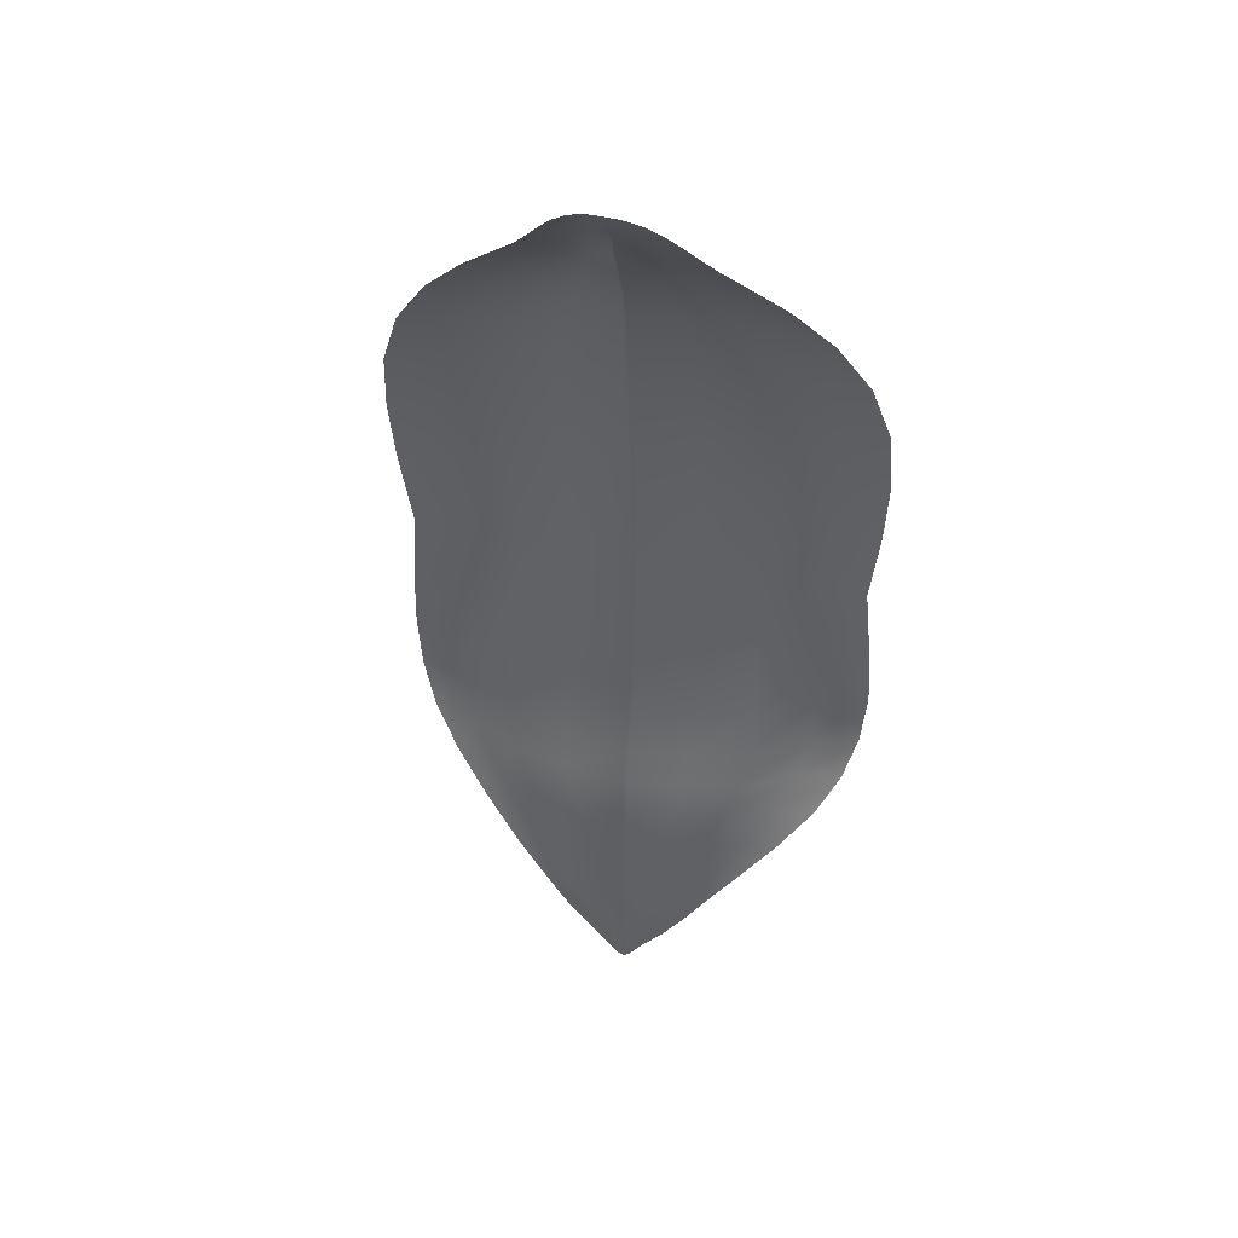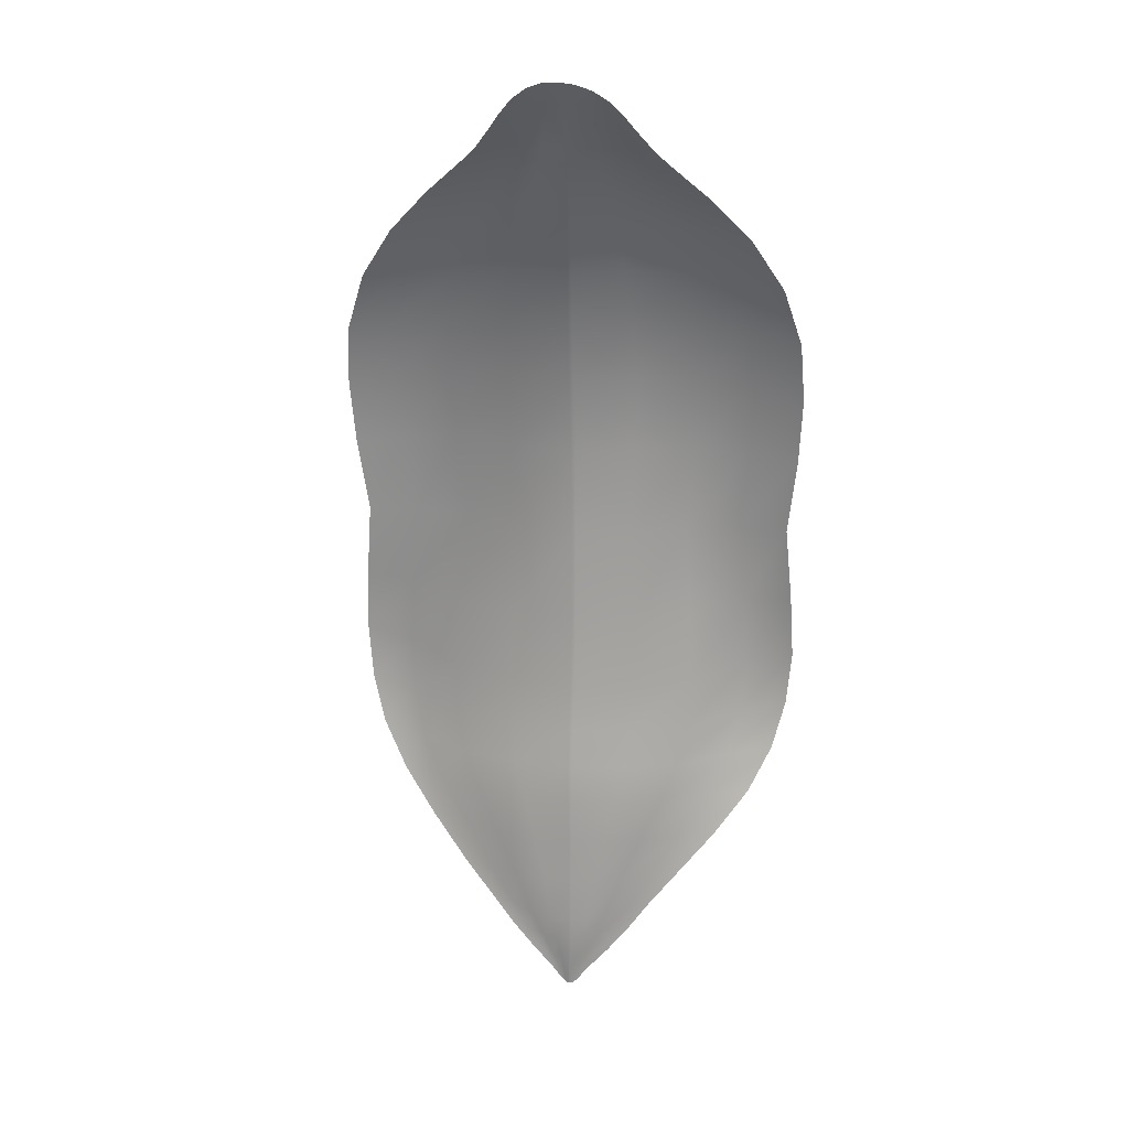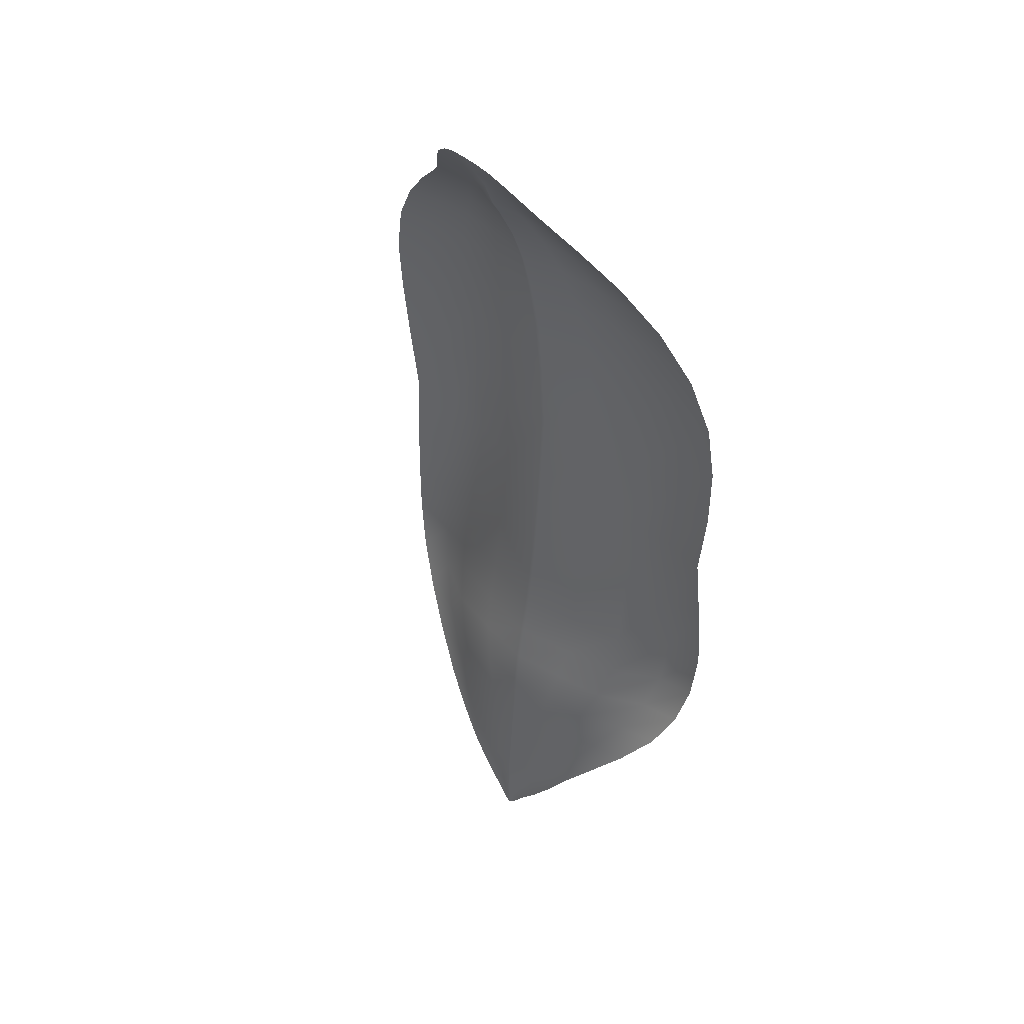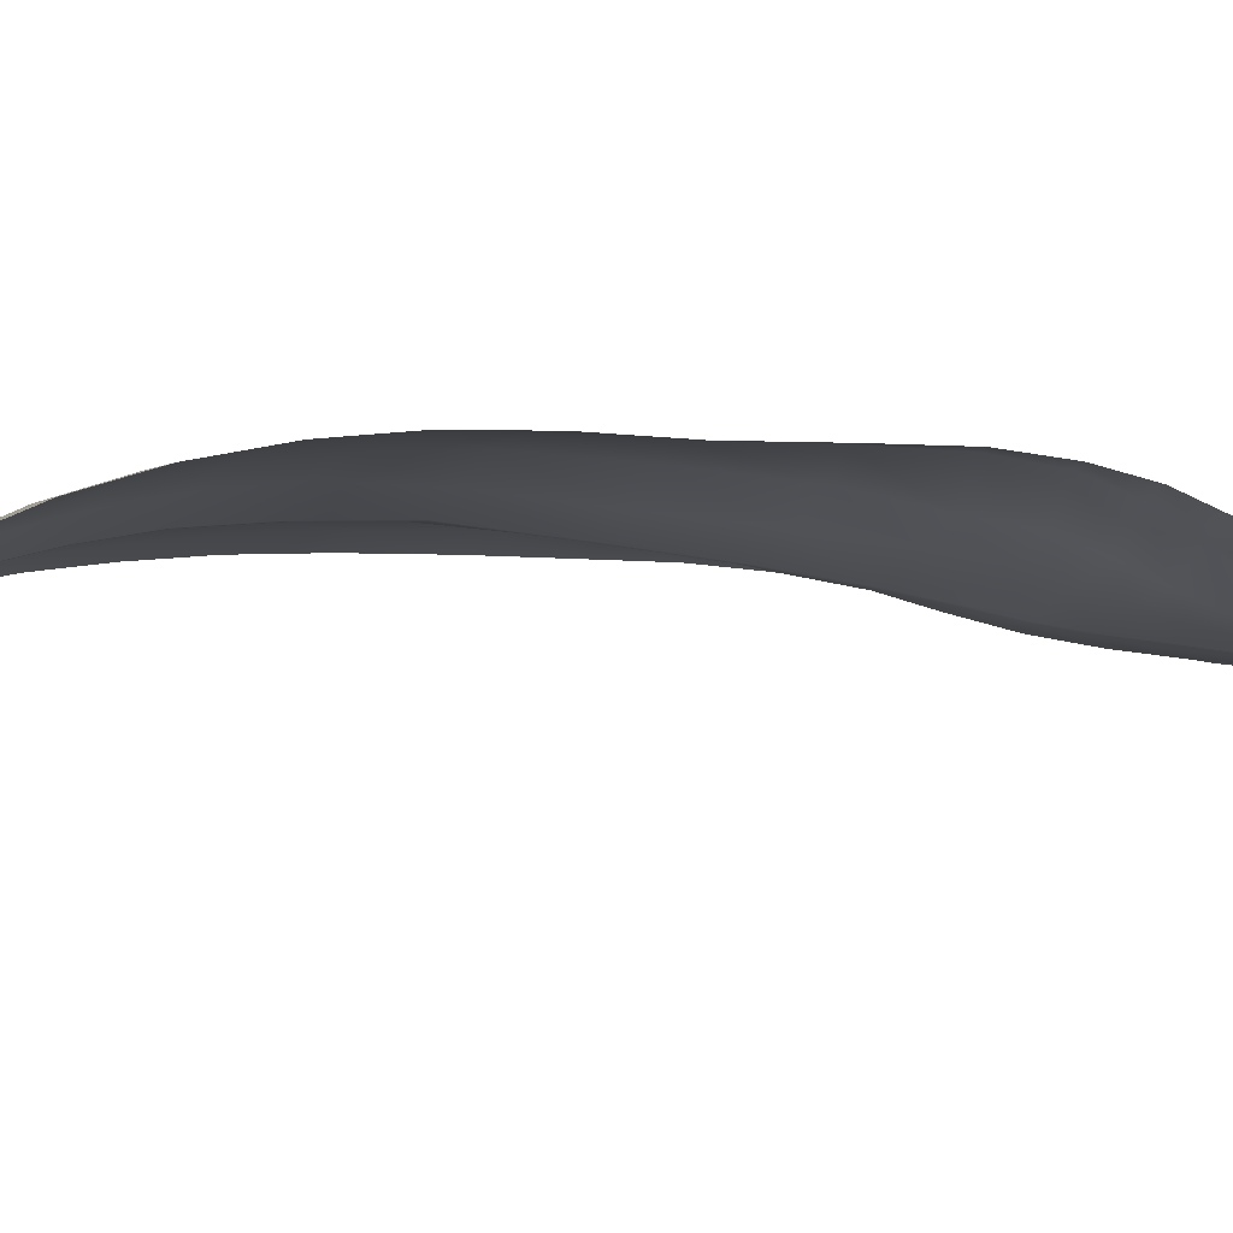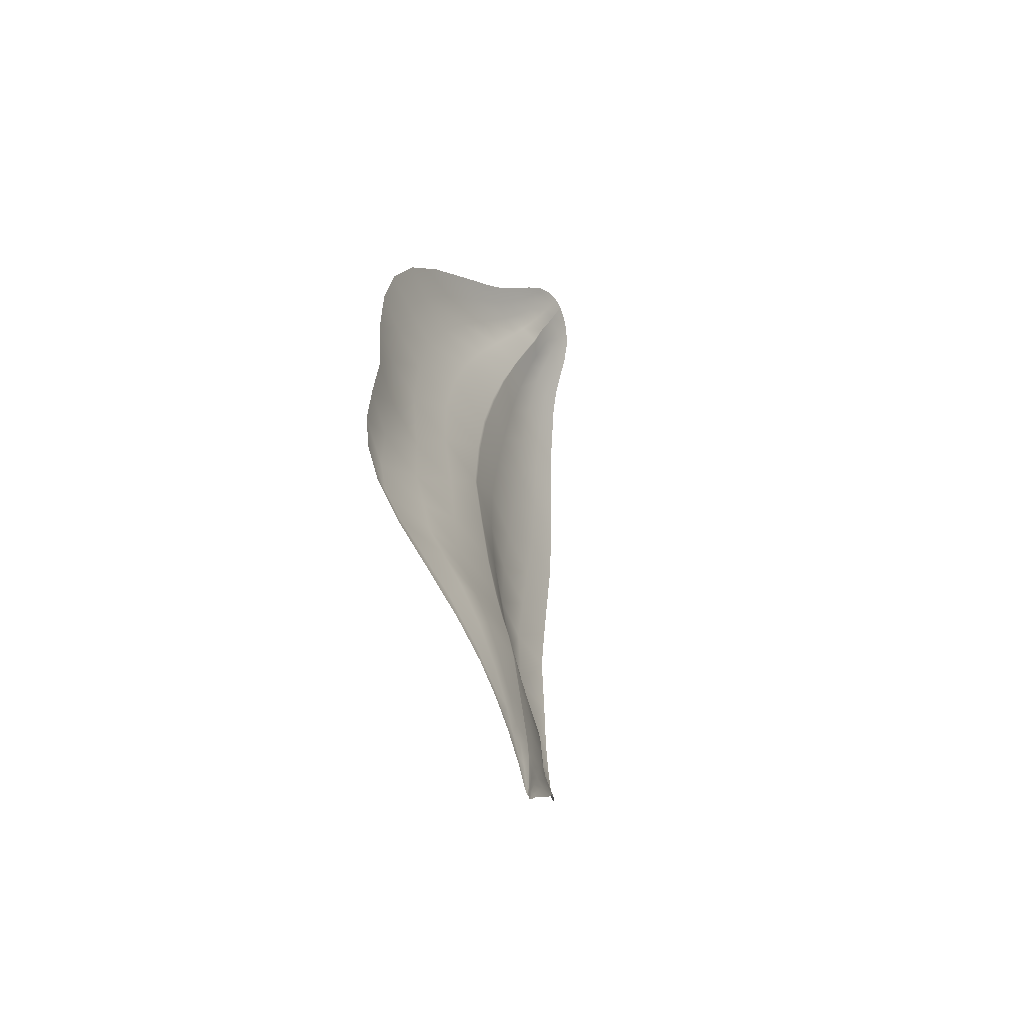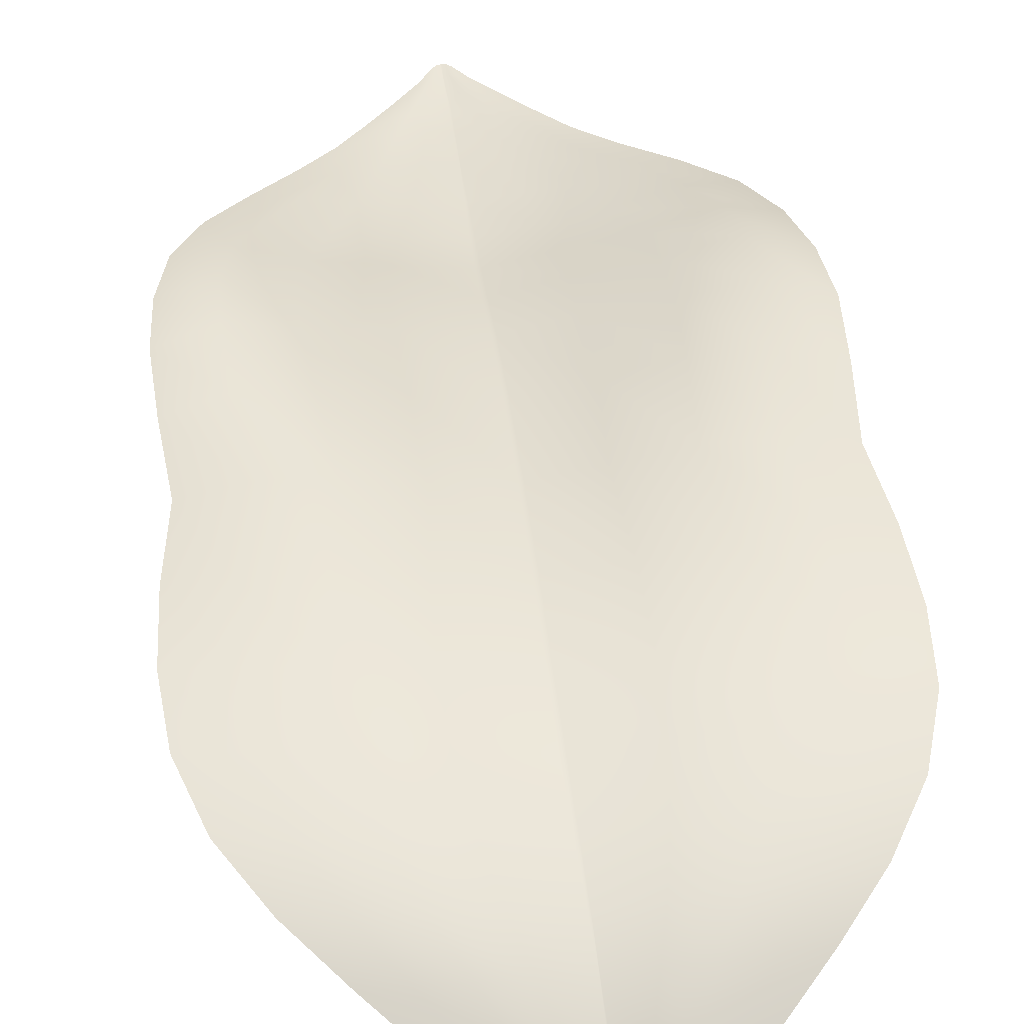
<metadata>
{"format":"obj","ext":"obj","renderer":"f3d","projection":"perspective","resolution":1024,"background":"white","views":[{"elev":45.4,"azim":14.1,"up":"+Z"},{"elev":23.9,"azim":8.9,"up":"+Z"},{"elev":43.4,"azim":45.1,"up":"+Z"},{"elev":-6.8,"azim":71.5,"up":"+Y"},{"elev":-59.6,"azim":-65.8,"up":"+Z"},{"elev":44.3,"azim":-7.0,"up":"+Y"}]}
</metadata>
<code>
o petal_proto6.obj
g default
v -2.383 1.132 -3.285
v -2.34 1.059 -2.677
v -2.334 1.165 -3.953
v -2.298 1.194 -6.107
v -2.276 1.186 -5.45
v -2.251 1.155 -6.666
v -2.222 1.171 -4.691
v -2.148 0.9493 -2.096
v -2.123 1.08 -7.18
v -1.912 1.182 -3.201
v -1.872 0.9512 -7.671
v -1.868 1.094 -2.59
v -1.862 1.235 -3.897
v -1.822 1.246 -6.264
v -1.813 0.8059 -1.583
v -1.795 1.18 -6.811
v -1.794 1.261 -5.548
v -1.729 1.253 -4.713
v -1.693 0.9768 -2.025
v -1.679 1.05 -7.279
v -1.535 0.788 -8.126
v -1.45 0.8801 -7.724
v -1.41 0.6288 -1.15
v -1.407 0.831 -1.532
v -1.344 1.183 -3.131
v -1.308 1.089 -2.514
v -1.3 1.241 -3.865
v -1.29 1.01 -6.402
v -1.28 0.9356 -6.921
v -1.26 1.146 -5.668
v -1.181 0.81 -7.344
v -1.176 1.224 -4.758
v -1.172 0.9719 -1.967
v -1.159 0.6279 -8.582
v -1.157 0.7216 -8.156
v -1.076 0.6524 -1.12
v -1.003 0.4214 -0.7727
v -0.9983 0.6809 -7.762
v -0.9623 0.8301 -1.494
v -0.8538 0.5306 -8.937
v -0.8523 0.5875 -8.625
v -0.8507 0.3222 -0.6178
v -0.7783 0.5844 -8.19
v -0.7591 0.437 -0.7559
v -0.7262 0.6558 -1.101
v -0.7232 1.128 -3.093
v -0.7032 1.044 -2.471
v -0.6909 1.131 -3.864
v -0.6805 0.1725 -0.3941
v -0.6627 0.8985 -6.454
v -0.661 0.8103 -6.946
v -0.6476 0.3375 -0.6097
v -0.642 0.9896 -5.704
v -0.625 0.9311 -1.939
v -0.6199 0.477 -9.231
v -0.6104 0.5094 -9.011
v -0.6073 1.065 -4.799
v -0.6004 0.7075 -7.343
v -0.5828 0.08234 -0.2561
v -0.5631 0.5099 -8.677
v -0.5164 0.1818 -0.3828
v -0.5076 0.4422 -0.7481
v -0.5064 0.7959 -1.48
v -0.4962 0.6224 -7.748
v -0.4492 -0.01822 -0.09392
v -0.4491 0.07994 -0.2314
v -0.4388 0.4723 -9.302
v -0.431 0.3416 -0.6034
v -0.3937 0.4669 -9.104
v -0.3925 0.4497 -9.499
v -0.3901 -0.001909 -0.1068
v -0.3751 0.5643 -8.175
v -0.375 0.6304 -1.096
v -0.3389 0.1781 -0.3682
v -0.2901 -0.08179 0.02641
v -0.2894 0.04968 -0.1782
v -0.2731 0.4628 -9.355
v -0.2696 -0.04047 -0.03783
v -0.2632 0.4543 -9.552
v -0.26 0.5071 -8.675
v -0.2581 0.4274 -0.7467
v -0.2189 0.3312 -0.6035
v -0.1706 0.4626 -9.129
v -0.1697 0.163 -0.3599
v -0.1604 0.4414 -9.765
v -0.1568 0.4514 -9.596
v -0.1468 0.4481 -9.729
v -0.1455 -0.1166 0.08265
v -0.1449 0.01984 -0.1452
v -0.1393 -0.06821 -4.146e-05
v -0.1218 0.4463 -9.383
v -0.0799 0.4475 -9.791
v -0.07155 0.9359 -2.476
v -0.06962 1.002 -3.098
v -0.06406 0.4403 -9.619
v -0.05951 0.8258 -1.951
v -0.05597 0.4449 -9.912
v -0.05353 1.039 -3.874
v -0.03806 0.6958 -1.495
v -0.02766 0.9581 -4.818
v -0.02608 0.4417 -9.824
v -0.0252 0.9363 -2.476
v -0.02163 0.6956 -6.939
v -0.02161 1.003 -3.098
v -0.02008 0.8263 -1.951
v -0.0184 0.6228 -7.333
v -0.01612 0.8699 -5.717
v -0.01505 0.7729 -6.451
v -0.01474 -0.1253 0.09065
v -0.01427 0.5386 -1.112
v -0.01323 0.6962 -1.495
v -0.01109 0.4445 -9.957
v -0.007627 0.3505 -0.7622
v -0.007582 0.5691 -7.741
v -0.007309 1.039 -3.874
v -0.007292 0.5389 -1.112
v -0.006879 0.2573 -0.6118
v -0.002279 -0.07762 0.006053
v 0.004917 0.005895 -0.1357
v 0.004967 0.15 -0.3558
v 0.005879 0.005045 -0.1341
v 0.006466 -0.07571 0.002876
v 0.006495 0.1504 -0.3566
v 0.00706 0.3508 -0.7621
v 0.01042 -0.1246 0.08942
v 0.01171 0.2577 -0.6119
v 0.01263 0.532 -8.173
v 0.01386 0.9588 -4.818
v 0.02055 0.4405 -9.968
v 0.02314 0.4343 -9.837
v 0.02477 0.4322 -9.388
v 0.02537 0.429 -9.624
v 0.02587 0.4858 -8.679
v 0.02595 0.4458 -9.14
v 0.02679 0.6245 -7.333
v 0.02689 0.6972 -6.939
v 0.02736 0.4344 -9.838
v 0.02751 0.8706 -5.717
v 0.02886 0.4402 -9.97
v 0.03054 0.4863 -8.678
v 0.03088 0.5706 -7.741
v 0.03146 0.774 -6.451
v 0.03341 0.5329 -8.174
v 0.03374 0.4294 -9.623
v 0.03791 0.4462 -9.141
v 0.04262 0.4328 -9.388
v 0.06007 0.4441 -9.964
v 0.07118 0.4428 -9.834
v 0.1071 0.4465 -9.921
v 0.1129 0.4434 -9.616
v 0.1251 0.4506 -9.802
v 0.1507 -0.06203 -0.01238
v 0.153 -0.1111 0.0713
v 0.1572 0.0137 -0.137
v 0.1727 0.4519 -9.38
v 0.1784 0.1581 -0.3535
v 0.2005 0.4555 -9.728
v 0.2071 0.4583 -9.589
v 0.2145 0.3302 -0.6021
v 0.2149 0.4707 -9.13
v 0.2243 0.4503 -9.758
v 0.2426 0.4265 -0.7453
v 0.288 -0.03747 -0.04719
v 0.295 0.5212 -8.671
v 0.3032 0.03694 -0.1628
v 0.3066 -0.07634 0.01316
v 0.3221 0.4739 -9.351
v 0.3223 0.467 -9.541
v 0.3297 0.6287 -1.092
v 0.3495 0.1709 -0.3611
v 0.3941 0.4827 -9.105
v 0.3963 0.5841 -8.175
v 0.4013 -0.008082 -0.09942
v 0.4254 0.7937 -1.473
v 0.4259 0.3387 -0.6013
v 0.4516 0.4679 -9.495
v 0.4518 -0.02215 -0.08855
v 0.4675 0.06942 -0.2169
v 0.4837 0.4902 -9.299
v 0.4904 0.646 -7.747
v 0.4905 0.439 -0.7452
v 0.5105 0.9287 -1.928
v 0.5405 0.1801 -0.381
v 0.5543 0.5347 -8.672
v 0.556 1.06 -4.794
v 0.5679 1.042 -2.457
v 0.5745 0.7311 -7.341
v 0.5891 0.07933 -0.2511
v 0.5899 1.125 -3.855
v 0.5924 1.124 -3.079
v 0.6144 0.989 -5.701
v 0.6289 0.8272 -6.944
v 0.6379 0.5331 -9.012
v 0.641 0.9062 -6.451
v 0.6516 0.3367 -0.6068
v 0.66 0.5011 -9.231
v 0.6799 0.651 -1.094
v 0.682 0.1727 -0.3919
v 0.7434 0.4358 -0.7506
v 0.7573 0.6165 -8.188
v 0.8395 0.3227 -0.6135
v 0.8668 0.6183 -8.622
v 0.8771 0.5604 -8.932
v 0.8824 0.8245 -1.482
v 0.9531 0.7149 -7.756
v 0.9841 0.4218 -0.7659
v 1.025 0.6509 -1.109
v 1.062 0.9663 -1.947
v 1.118 0.8394 -7.334
v 1.125 1.218 -4.749
v 1.164 0.7553 -8.155
v 1.166 0.6595 -8.581
v 1.18 1.084 -2.488
v 1.194 1.145 -5.661
v 1.203 1.235 -3.848
v 1.215 0.9545 -6.91
v 1.22 1.178 -3.106
v 1.237 1.018 -6.392
v 1.321 0.8291 -1.512
v 1.366 0.6292 -1.136
v 1.442 0.9111 -7.713
v 1.556 0.8193 -8.12
v 1.579 0.9748 -1.995
v 1.651 1.07 -7.264
v 1.664 1.251 -4.701
v 1.74 1.092 -2.555
v 1.74 0.8062 -1.559
v 1.755 1.261 -5.54
v 1.76 1.233 -3.875
v 1.768 1.19 -6.797
v 1.788 1.18 -3.169
v 1.804 1.249 -6.254
v 1.894 0.9728 -7.647
v 2.054 0.9496 -2.064
v 2.117 1.082 -7.157
v 2.169 1.171 -4.678
v 2.238 1.059 -2.642
v 2.242 1.155 -6.648
v 2.246 1.186 -5.44
v 2.252 1.166 -3.933
v 2.283 1.132 -3.254
v 2.288 1.194 -6.094
f 18 17 5 7
f 32 30 17 18
f 57 53 30 32
f 100 107 53 57
f 210 214 191 185
f 225 228 214 210
f 236 239 228 225
f 149 151 157 161
f 147 148 151 149
f 112 101 130 129
f 97 92 101 112
f 85 87 92 97
f 176 161 157 168
f 168 157 151 158
f 158 151 148 150
f 132 130 101 95
f 95 101 92 86
f 86 92 87 79
f 79 87 85 70
f 70 55 67 79
f 79 67 77 86
f 86 77 91 95
f 95 91 131 132
f 150 155 167 158
f 158 167 179 168
f 168 179 196 176
f 56 67 55 40
f 69 77 67 56
f 83 91 77 69
f 134 131 91 83
f 171 167 155 160
f 193 179 167 171
f 203 196 179 193
f 41 56 40 34
f 60 69 56 41
f 80 83 69 60
f 133 134 83 80
f 184 171 160 164
f 202 193 171 184
f 212 203 193 202
f 35 41 34 21
f 43 60 41 35
f 72 80 60 43
f 127 133 80 72
f 200 184 164 172
f 211 202 184 200
f 222 212 202 211
f 22 35 21 11
f 38 43 35 22
f 64 72 43 38
f 114 127 72 64
f 205 200 172 180
f 221 211 200 205
f 233 222 211 221
f 20 22 11 9
f 31 38 22 20
f 58 64 38 31
f 106 114 64 58
f 209 205 180 187
f 224 221 205 209
f 235 233 221 224
f 16 20 9 6
f 29 31 20 16
f 51 58 31 29
f 103 106 58 51
f 216 209 187 192
f 230 224 209 216
f 238 235 224 230
f 14 16 6 4
f 28 29 16 14
f 50 51 29 28
f 108 103 51 50
f 218 216 192 194
f 232 230 216 218
f 242 238 230 232
f 17 14 4 5
f 30 28 14 17
f 53 50 28 30
f 107 108 50 53
f 214 218 194 191
f 228 232 218 214
f 239 242 232 228
f 13 18 7 3
f 27 32 18 13
f 48 57 32 27
f 98 100 57 48
f 215 210 185 189
f 229 225 210 215
f 240 236 225 229
f 10 13 3 1
f 25 27 13 10
f 46 48 27 25
f 94 98 48 46
f 217 215 189 190
f 231 229 215 217
f 241 240 229 231
f 12 10 1 2
f 26 25 10 12
f 47 46 25 26
f 93 94 46 47
f 213 217 190 186
f 226 231 217 213
f 237 241 231 226
f 19 12 2 8
f 33 26 12 19
f 54 47 26 33
f 96 93 47 54
f 208 213 186 182
f 223 226 213 208
f 234 237 226 223
f 24 19 8 15
f 39 33 19 24
f 63 54 33 39
f 99 96 54 63
f 204 208 182 174
f 219 223 208 204
f 227 234 223 219
f 36 24 15 23
f 45 39 24 36
f 73 63 39 45
f 110 99 63 73
f 197 204 174 169
f 207 219 204 197
f 220 227 219 207
f 44 36 23 37
f 62 45 36 44
f 81 73 45 62
f 113 110 73 81
f 181 197 169 162
f 199 207 197 181
f 206 220 207 199
f 75 78 71 65
f 88 90 78 75
f 109 118 90 88
f 166 163 152 153
f 177 173 163 166
f 71 66 59 65
f 78 76 66 71
f 177 188 178 173
f 138 128 185 191
f 100 128 138 107
f 137 139 129 130
f 147 139 137 148
f 137 144 150 148
f 132 144 137 130
f 146 144 132 131
f 150 144 146 155
f 146 145 160 155
f 134 145 146 131
f 145 140 164 160
f 133 140 145 134
f 140 143 172 164
f 127 143 140 133
f 143 141 180 172
f 114 141 143 127
f 141 135 187 180
f 106 135 141 114
f 135 136 192 187
f 103 136 135 106
f 136 142 194 192
f 108 142 136 103
f 142 138 191 194
f 107 138 142 108
f 128 115 189 185
f 98 115 128 100
f 115 104 190 189
f 94 104 115 98
f 104 102 186 190
f 93 102 104 94
f 102 105 182 186
f 96 105 102 93
f 105 111 174 182
f 99 111 105 96
f 111 116 169 174
f 110 116 111 99
f 116 124 162 169
f 113 124 116 110
f 122 125 153 152
f 109 125 122 118
f 173 178 165 163
f 163 165 154 152
f 121 122 152 154
f 118 122 121 119
f 118 119 89 90
f 90 89 76 78
f 37 42 52 44
f 44 52 68 62
f 62 68 82 81
f 81 82 117 113
f 126 124 113 117
f 162 124 126 159
f 162 159 175 181
f 181 175 195 199
f 199 195 201 206
f 195 183 198 201
f 188 198 183 178
f 175 170 183 195
f 178 183 170 165
f 159 156 170 175
f 165 170 156 154
f 154 156 120 121
f 126 120 156 159
f 120 123 119 121
f 117 123 120 126
f 82 84 123 117
f 119 123 84 89
f 68 74 84 82
f 89 84 74 76
f 52 61 74 68
f 76 74 61 66
f 42 49 61 52
f 66 61 49 59

</code>
